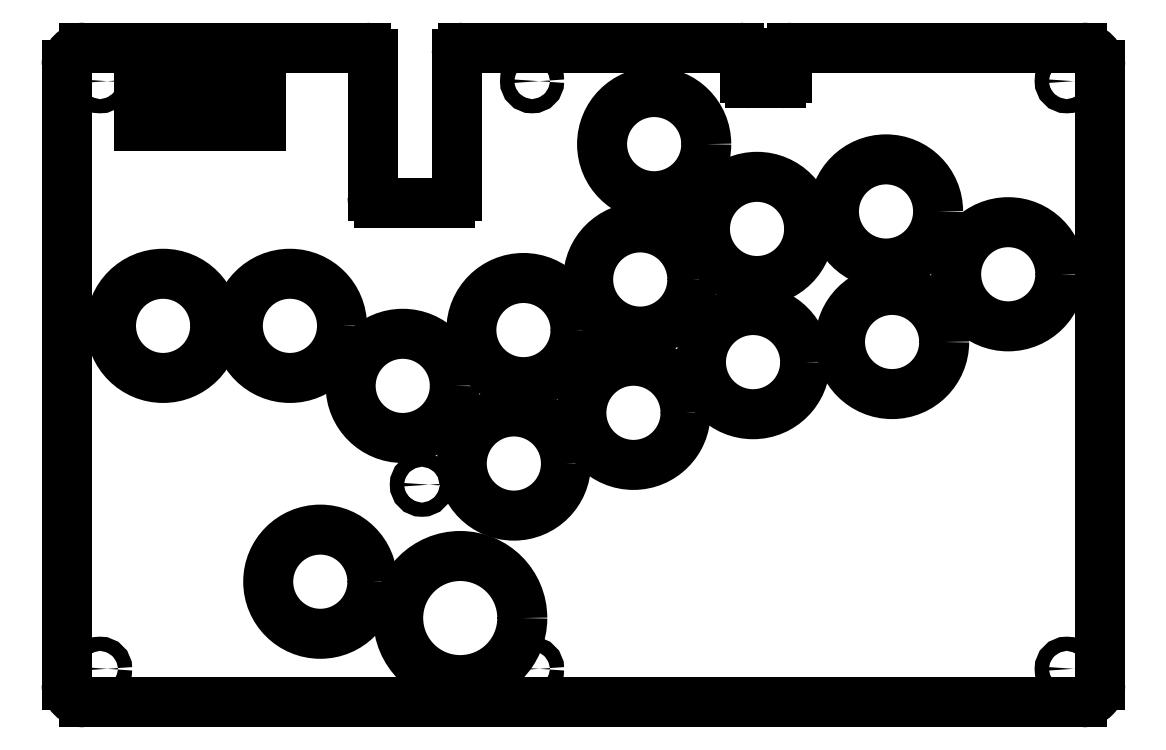
<metadata>
{"format":"dxf","ext":"dxf","renderer":"ezdxf+matplotlib","layout":"modelspace","background":"white","min_lineweight":24,"dpi":150}
</metadata>
<code>
0
SECTION
2
ENTITIES
0
ARC
8
Sketch001
10
4
20
-4
30
3
40
4
50
90
51
180
0
LINE
8
Sketch001
10
0
20
-4
30
3
11
0
21
-143.7
31
3
0
ARC
8
Sketch001
10
4
20
-143.7
30
3
40
4
50
180
51
-90
0
LINE
8
Sketch001
10
4
20
-147.7
30
3
11
229.2
21
-147.7
31
3
0
ARC
8
Sketch001
10
229.2
20
-143.7
30
3
40
4
50
-90
51
4.071e-13
0
LINE
8
Sketch001
10
233.2
20
-4
30
3
11
233.2
21
-143.7
31
3
0
ARC
8
Sketch001
10
229.2
20
-4
30
3
40
4
50
0
51
90
0
LINE
8
Sketch001
10
163.7
20
1.332e-14
30
3
11
229.2
21
0
31
3
0
ARC
8
Sketch001
10
163.7
20
-1.25
30
3
40
1.25
50
90
51
180
0
LINE
8
Sketch001
10
162.4
20
-6.75
30
3
11
162.4
21
-1.25
31
3
0
ARC
8
Sketch001
10
161.2
20
-6.75
30
3
40
1.25
50
-90
51
0
0
LINE
8
Sketch001
10
154.2
20
-8
30
3
11
161.2
21
-8
31
3
0
ARC
8
Sketch001
10
154.2
20
-6.75
30
3
40
1.25
50
180
51
-90
0
LINE
8
Sketch001
10
153
20
-1.25
30
3
11
153
21
-6.75
31
3
0
ARC
8
Sketch001
10
151.8
20
-1.25
30
3
40
1.25
50
0
51
90
0
LINE
8
Sketch001
10
89.5
20
-5.107e-15
30
3
11
151.8
21
-5.107e-15
31
3
0
ARC
8
Sketch001
10
89.5
20
-1.5
30
3
40
1.5
50
90
51
180
0
LINE
8
Sketch001
10
88
20
-1.5
30
3
11
88
21
-33.5
31
3
0
ARC
8
Sketch001
10
86.5
20
-33.5
30
3
40
1.5
50
-90
51
0
0
LINE
8
Sketch001
10
70.5
20
-35
30
3
11
86.5
21
-35
31
3
0
ARC
8
Sketch001
10
70.5
20
-33.5
30
3
40
1.5
50
180
51
-90
0
LINE
8
Sketch001
10
69
20
-1.5
30
3
11
69
21
-33.5
31
3
0
ARC
8
Sketch001
10
67.5
20
-1.5
30
3
40
1.5
50
0
51
90
0
LINE
8
Sketch001
10
4
20
0
30
3
11
67.5
21
0
31
3
0
CIRCLE
8
Sketch001
10
7.55
20
-7.55
40
1.6
0
CIRCLE
8
Sketch001
10
105
20
-7.55
40
1.6
0
CIRCLE
8
Sketch001
10
225.6
20
-7.55
40
1.6
0
CIRCLE
8
Sketch001
10
80.14
20
-98.58
40
1.6
0
CIRCLE
8
Sketch001
10
7.55
20
-140.1
40
1.6
0
CIRCLE
8
Sketch001
10
105
20
-140.1
40
1.6
0
CIRCLE
8
Sketch001
10
225.6
20
-140.1
40
1.6
0
CIRCLE
8
Sketch001
10
21.75
20
-62.75
40
11.75
0
CIRCLE
8
Sketch001
10
50.37
20
-62.75
40
11.75
0
CIRCLE
8
Sketch001
10
75.82
20
-76.29
40
11.75
0
CIRCLE
8
Sketch001
10
100.9
20
-93.81
40
11.75
0
CIRCLE
8
Sketch001
10
103
20
-63.7
40
11.75
0
CIRCLE
8
Sketch001
10
127.9
20
-82.37
40
11.75
0
CIRCLE
8
Sketch001
10
129.4
20
-52.29
40
11.75
0
CIRCLE
8
Sketch001
10
154.8
20
-70.93
40
11.75
0
CIRCLE
8
Sketch001
10
155.8
20
-40.88
40
11.75
0
CIRCLE
8
Sketch001
10
184.8
20
-36.94
40
11.75
0
CIRCLE
8
Sketch001
10
186.2
20
-66.39
40
11.75
0
CIRCLE
8
Sketch001
10
212.4
20
-51.11
40
11.75
0
CIRCLE
8
Sketch001
10
132.5
20
-21.75
40
11.75
0
CIRCLE
8
Sketch001
10
88.79
20
-128.7
40
14
0
CIRCLE
8
Sketch001
10
57.22
20
-120.5
40
11.75
0
LINE
8
Sketch001
10
16.25
20
-8.25
30
3
11
43.75
21
-8.25
31
3
0
LINE
8
Sketch001
10
43.75
20
-8.25
30
3
11
43.75
21
-17.75
31
3
0
LINE
8
Sketch001
10
43.75
20
-17.75
30
3
11
16.25
21
-17.75
31
3
0
LINE
8
Sketch001
10
16.25
20
-17.75
30
3
11
16.25
21
-8.25
31
3
0
ENDSEC
0
EOF

</code>
